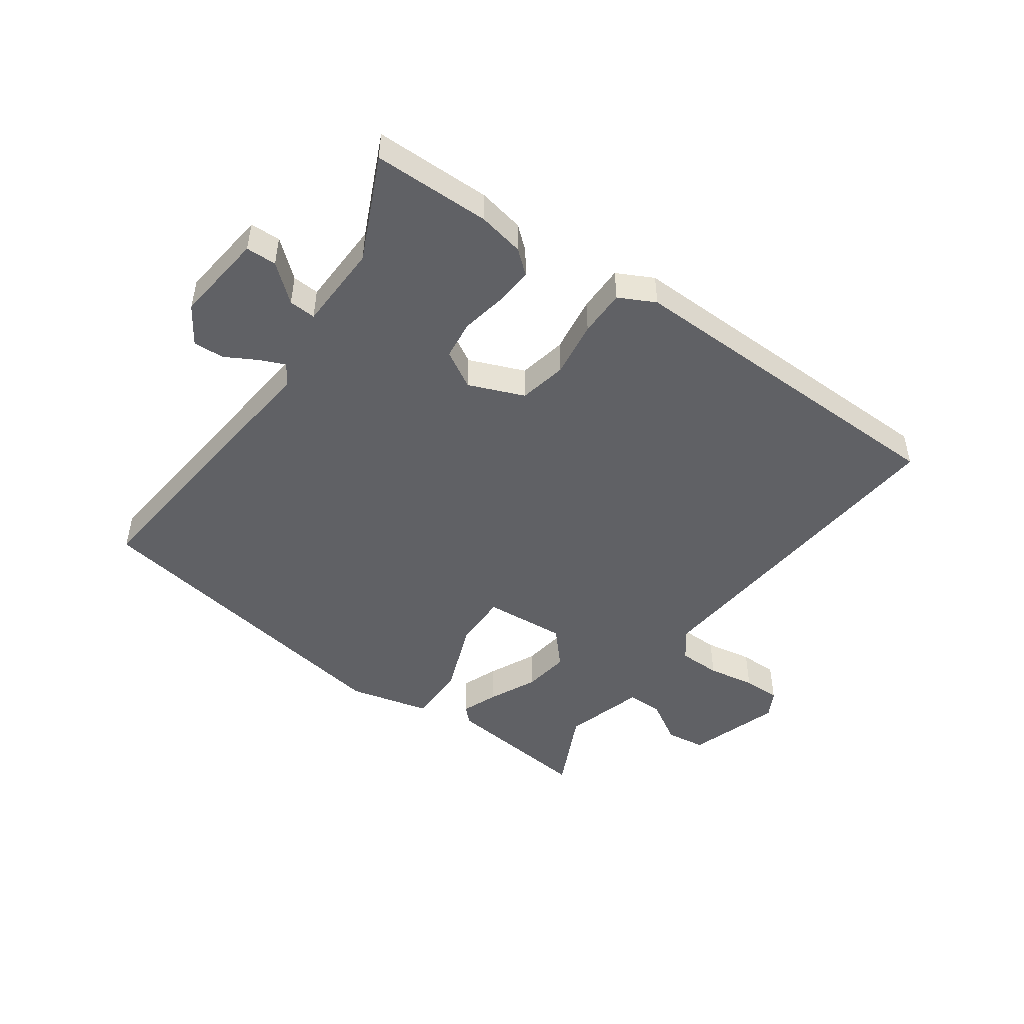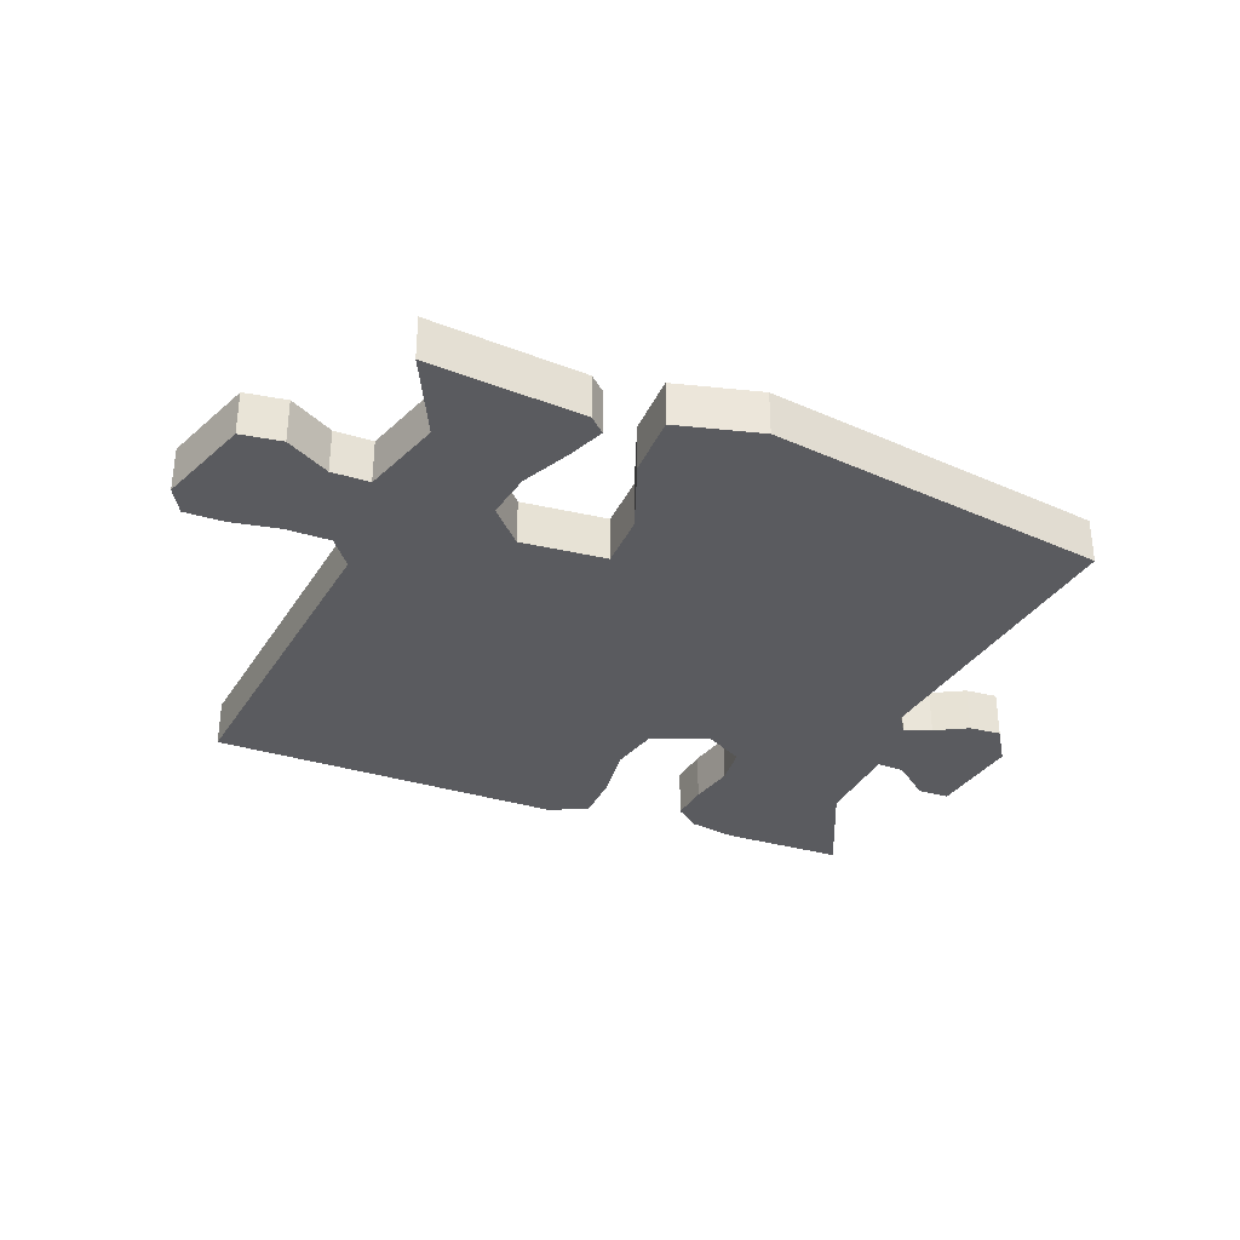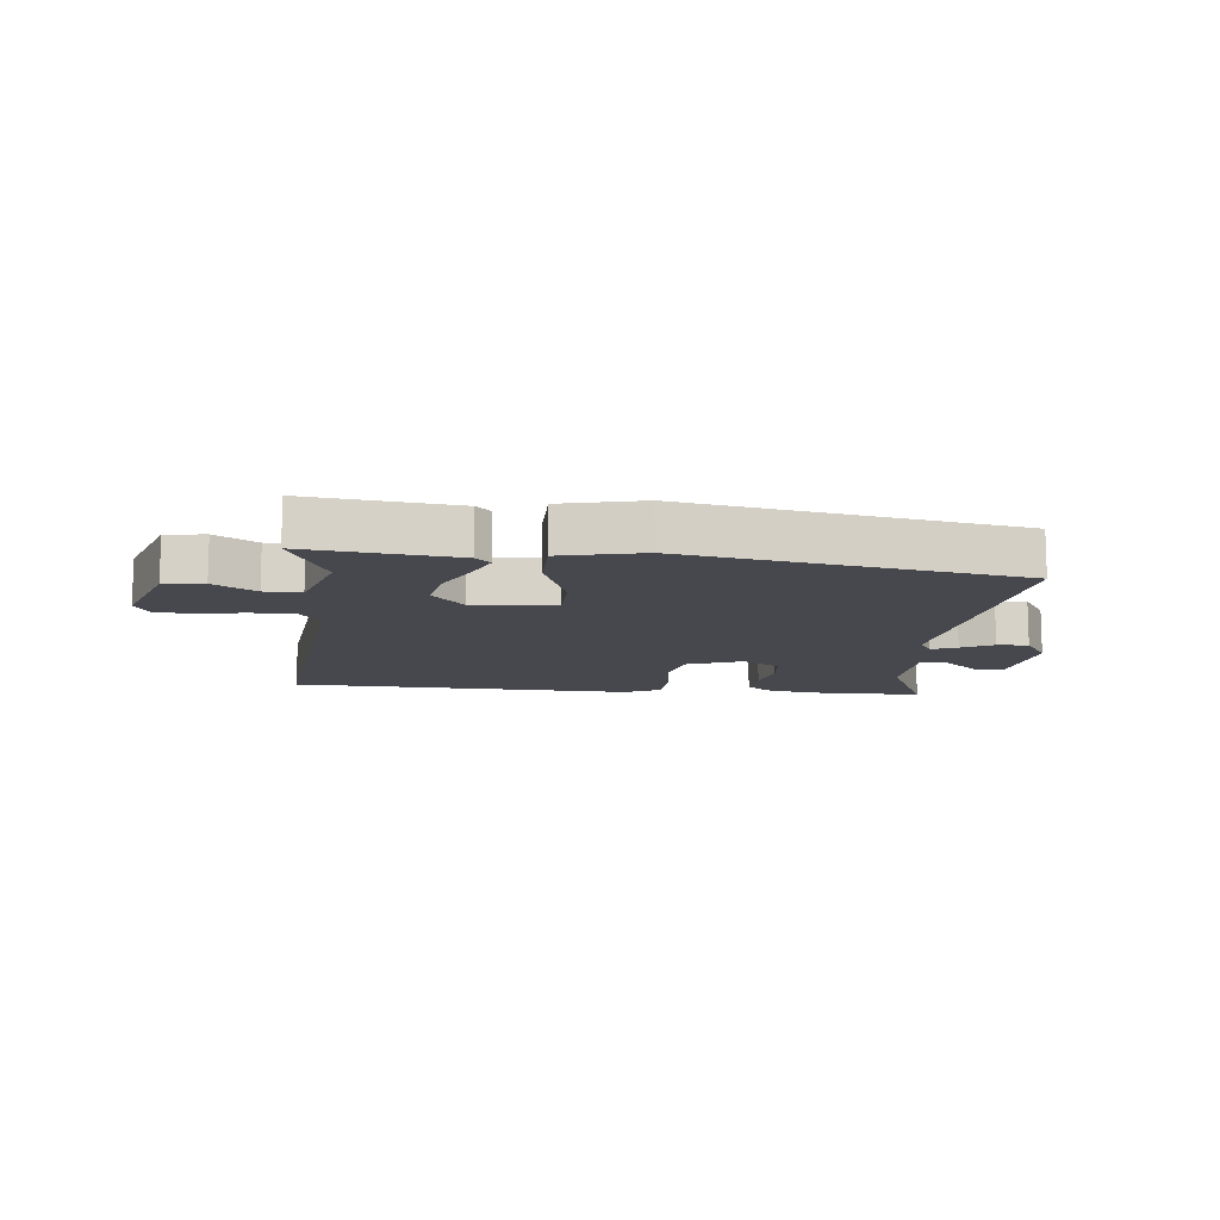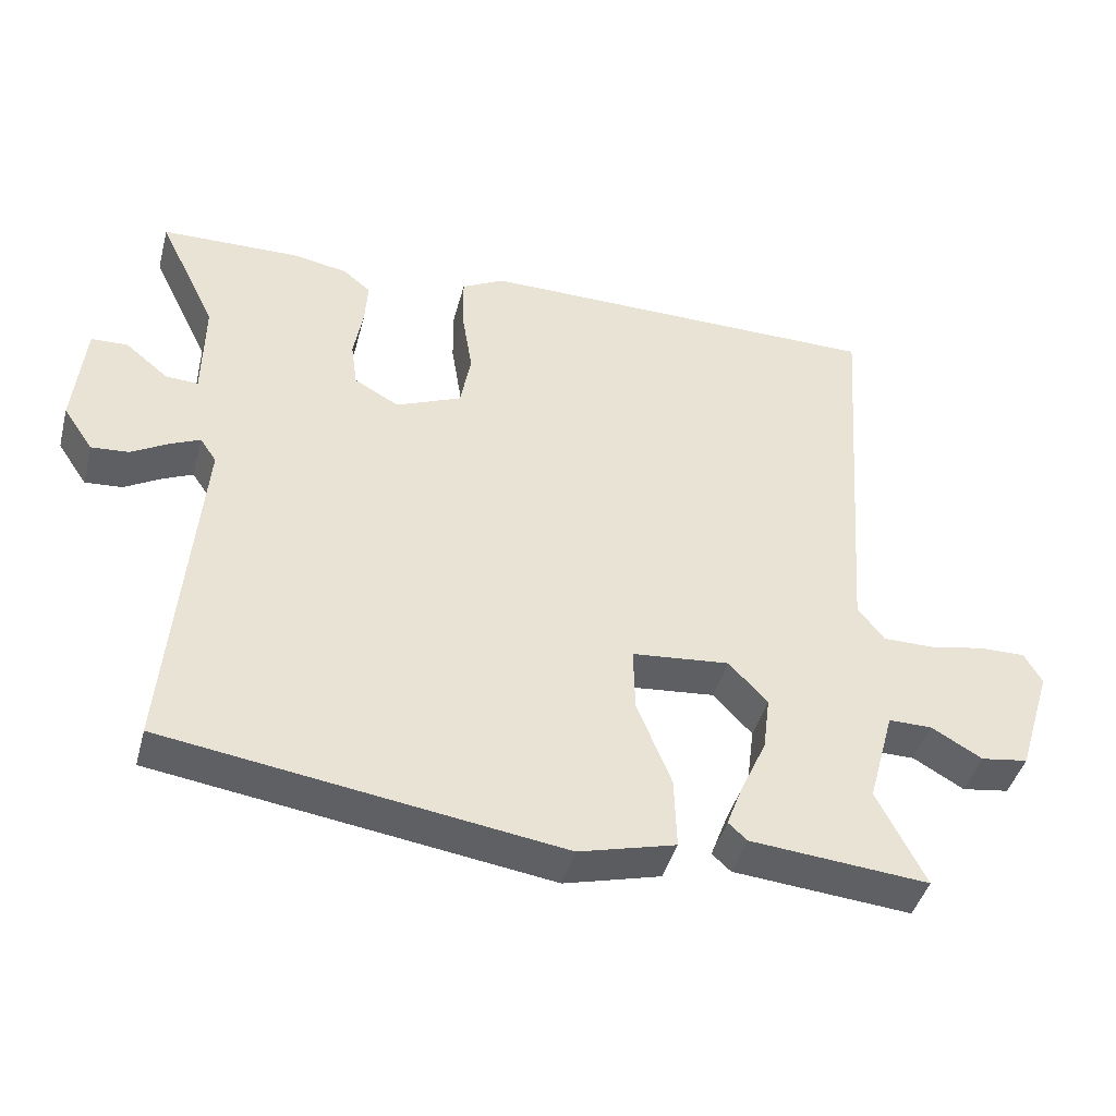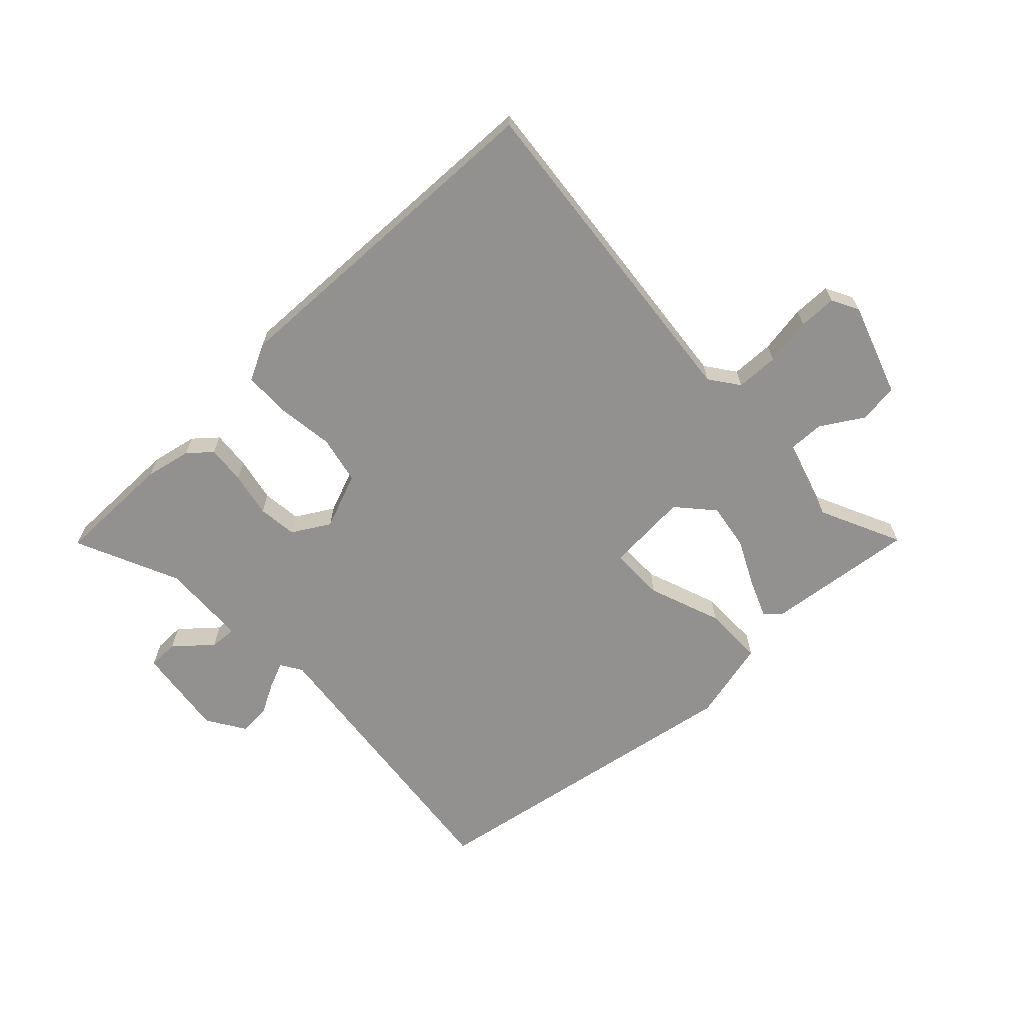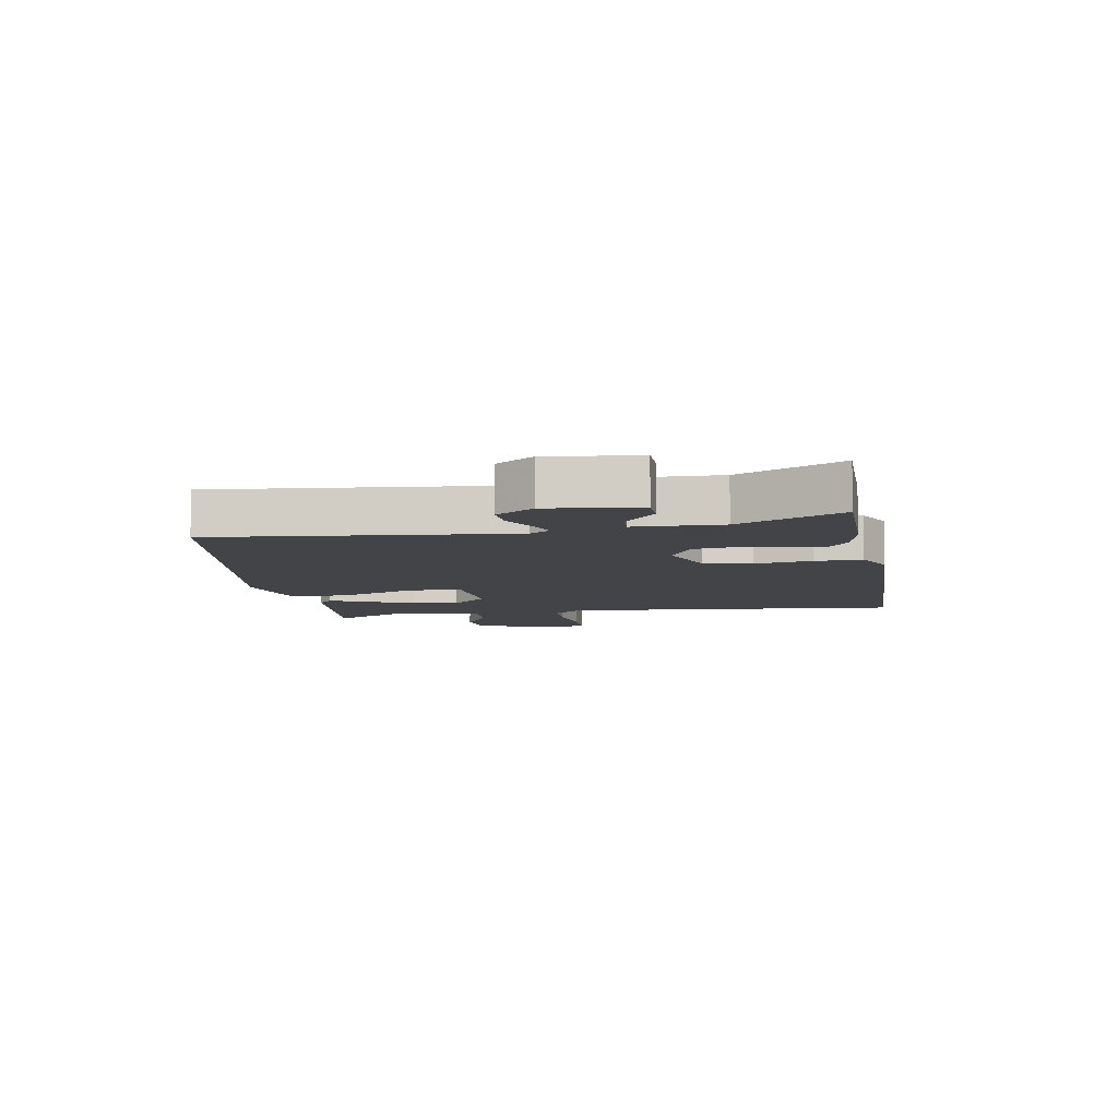
<metadata>
{"format":"obj","ext":"obj","renderer":"f3d","projection":"perspective","resolution":1024,"background":"white","views":[{"elev":-48.2,"azim":-36.3,"up":"+Y"},{"elev":-33.3,"azim":156.8,"up":"+Y"},{"elev":-11.7,"azim":172.3,"up":"+Y"},{"elev":-43.4,"azim":-14.7,"up":"+Z"},{"elev":-66.1,"azim":42.0,"up":"+Y"},{"elev":-8.2,"azim":-81.2,"up":"+Y"}]}
</metadata>
<code>
v -0.569 0.07 0.498
v -0.373 0.07 0.503
v -0.296 0.07 0.489
v -0.257 0.07 0.457
v -0.261 0.07 0.393
v -0.274 0.07 0.318
v -0.265 0.07 0.253
v -0.202 0.07 0.218
v -0.11 0.07 0.257
v -0.095 0.07 0.337
v -0.11 0.07 0.431
v -0.111 0.07 0.509
v -0.051 0.07 0.541
v 0.523 0.07 0.539
v 0.482 0.07 -0.024
v 0.519 0.07 -0.072
v 0.59 0.07 -0.072
v 0.669 0.07 -0.057
v 0.732 0.07 -0.056
v 0.757 0.07 -0.1
v 0.709 0.07 -0.255
v 0.643 0.07 -0.265
v 0.572 0.07 -0.224
v 0.511 0.07 -0.224
v 0.474 0.07 -0.359
v 0.541 0.07 -0.493
v 0.292 0.07 -0.471
v 0.266 0.07 -0.447
v 0.289 0.07 -0.386
v 0.325 0.07 -0.307
v 0.335 0.07 -0.229
v 0.281 0.07 -0.171
v 0.144 0.07 -0.184
v 0.146 0.07 -0.275
v 0.194 0.07 -0.395
v 0.197 0.07 -0.496
v 0.062 0.07 -0.532
v -0.491 0.07 -0.451
v -0.45 0.07 0.039
v -0.473 0.07 0.073
v -0.515 0.07 0.054
v -0.567 0.07 0.024
v -0.619 0.07 0.02
v -0.661 0.07 0.082
v -0.646 0.07 0.234
v -0.595 0.07 0.236
v -0.534 0.07 0.186
v -0.489 0.07 0.184
v -0.487 0.07 0.328
v -0.569 0 0.498
v -0.373 0 0.503
v -0.296 0 0.489
v -0.257 0 0.457
v -0.261 0 0.393
v -0.274 0 0.318
v -0.265 0 0.253
v -0.202 0 0.218
v -0.11 0 0.257
v -0.095 0 0.337
v -0.11 0 0.431
v -0.111 0 0.509
v -0.051 0 0.541
v 0.523 0 0.539
v 0.482 0 -0.024
v 0.519 0 -0.072
v 0.59 0 -0.072
v 0.669 0 -0.057
v 0.732 0 -0.056
v 0.757 0 -0.1
v 0.709 0 -0.255
v 0.643 0 -0.265
v 0.572 0 -0.224
v 0.511 0 -0.224
v 0.474 0 -0.359
v 0.541 0 -0.493
v 0.292 0 -0.471
v 0.266 0 -0.447
v 0.289 0 -0.386
v 0.325 0 -0.307
v 0.335 0 -0.229
v 0.281 0 -0.171
v 0.144 0 -0.184
v 0.146 0 -0.275
v 0.194 0 -0.395
v 0.197 0 -0.496
v 0.062 0 -0.532
v -0.491 0 -0.451
v -0.45 0 0.039
v -0.473 0 0.073
v -0.515 0 0.054
v -0.567 0 0.024
v -0.619 0 0.02
v -0.661 0 0.082
v -0.646 0 0.234
v -0.595 0 0.236
v -0.534 0 0.186
v -0.489 0 0.184
v -0.487 0 0.328
f 44 45 46 47
f 44 47 48
f 41 42 43 44
f 40 41 44 48
f 39 40 48 49
f 37 38 39
f 34 35 36 37
f 33 34 37 39
f 32 33 39 49
f 27 28 29 30
f 25 26 27 30
f 24 25 30 31
f 20 21 22 23
f 20 23 24
f 17 18 19 20
f 16 17 20 24
f 15 16 24 31
f 10 11 12 13
f 9 10 13 14
f 3 4 5 6
f 1 2 3 6
f 1 6 7
f 49 1 7
f 32 49 7 8
f 14 15 31 32
f 9 14 32
f 8 9 32
f 96 95 94 93
f 97 96 93
f 93 92 91 90
f 97 93 90 89
f 98 97 89 88
f 88 87 86
f 86 85 84 83
f 88 86 83 82
f 98 88 82 81
f 79 78 77 76
f 79 76 75 74
f 80 79 74 73
f 72 71 70 69
f 73 72 69
f 69 68 67 66
f 73 69 66 65
f 80 73 65 64
f 62 61 60 59
f 63 62 59 58
f 55 54 53 52
f 55 52 51 50
f 56 55 50
f 56 50 98
f 57 56 98 81
f 81 80 64 63
f 81 63 58
f 81 58 57
f 1 50 51 2
f 2 51 52 3
f 3 52 53 4
f 4 53 54 5
f 5 54 55 6
f 6 55 56 7
f 7 56 57 8
f 8 57 58 9
f 9 58 59 10
f 10 59 60 11
f 11 60 61 12
f 12 61 62 13
f 13 62 63 14
f 14 63 64 15
f 15 64 65 16
f 16 65 66 17
f 17 66 67 18
f 18 67 68 19
f 19 68 69 20
f 20 69 70 21
f 21 70 71 22
f 22 71 72 23
f 23 72 73 24
f 24 73 74 25
f 25 74 75 26
f 26 75 76 27
f 27 76 77 28
f 28 77 78 29
f 29 78 79 30
f 30 79 80 31
f 31 80 81 32
f 32 81 82 33
f 33 82 83 34
f 34 83 84 35
f 35 84 85 36
f 36 85 86 37
f 37 86 87 38
f 38 87 88 39
f 39 88 89 40
f 40 89 90 41
f 41 90 91 42
f 42 91 92 43
f 43 92 93 44
f 44 93 94 45
f 45 94 95 46
f 46 95 96 47
f 47 96 97 48
f 48 97 98 49
f 49 98 50 1

</code>
